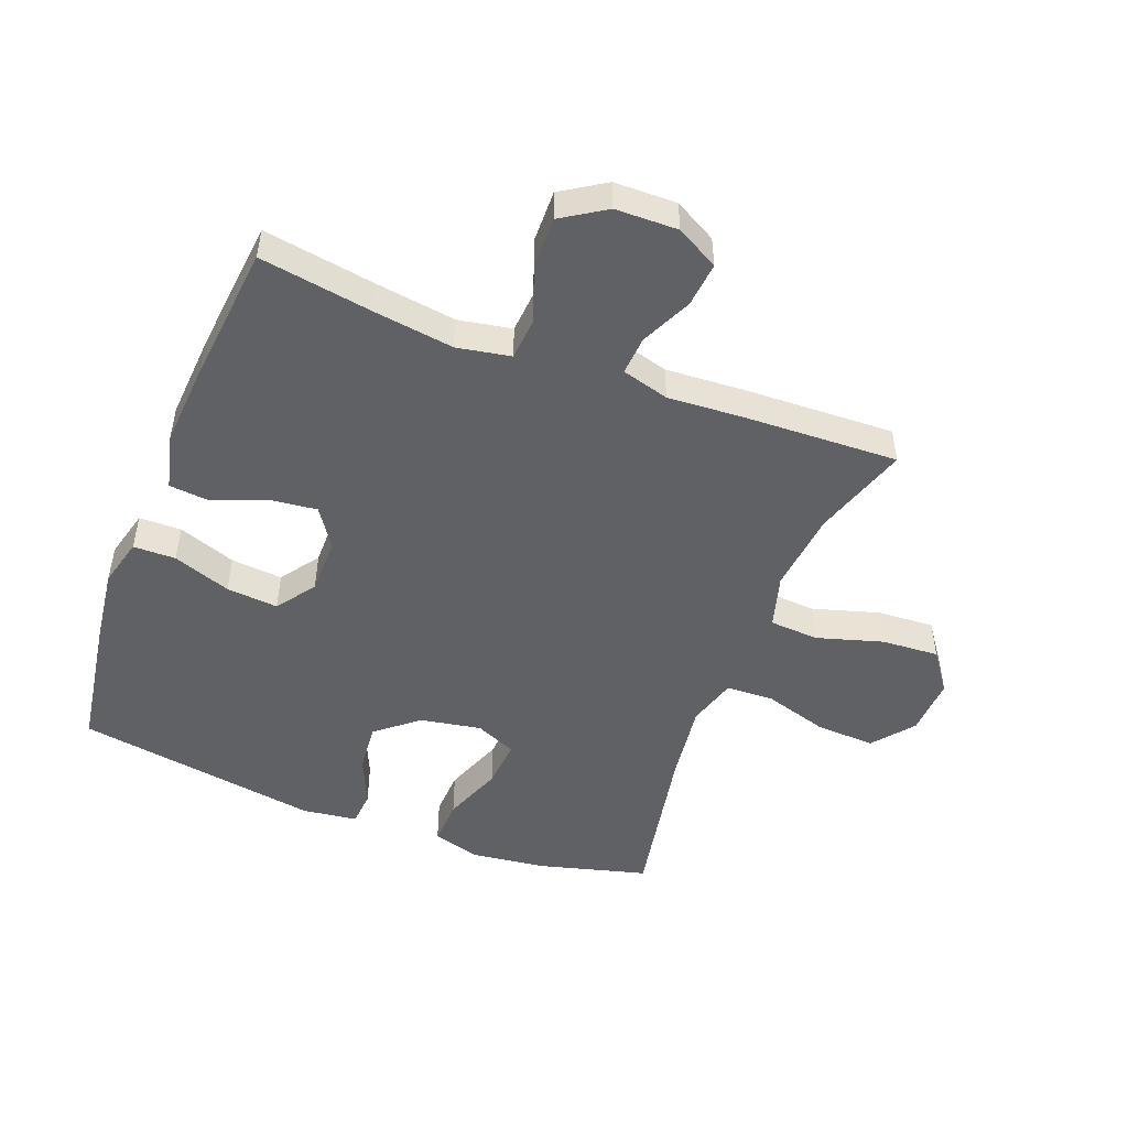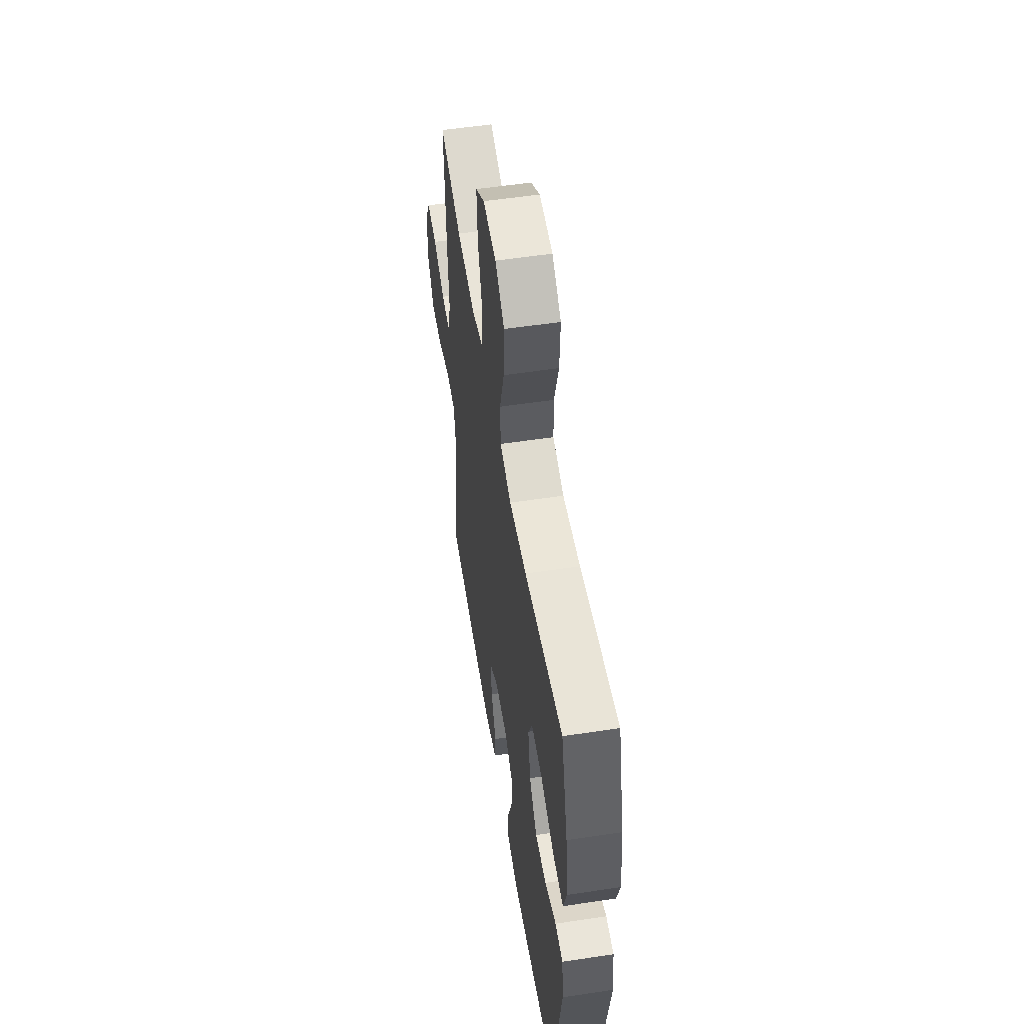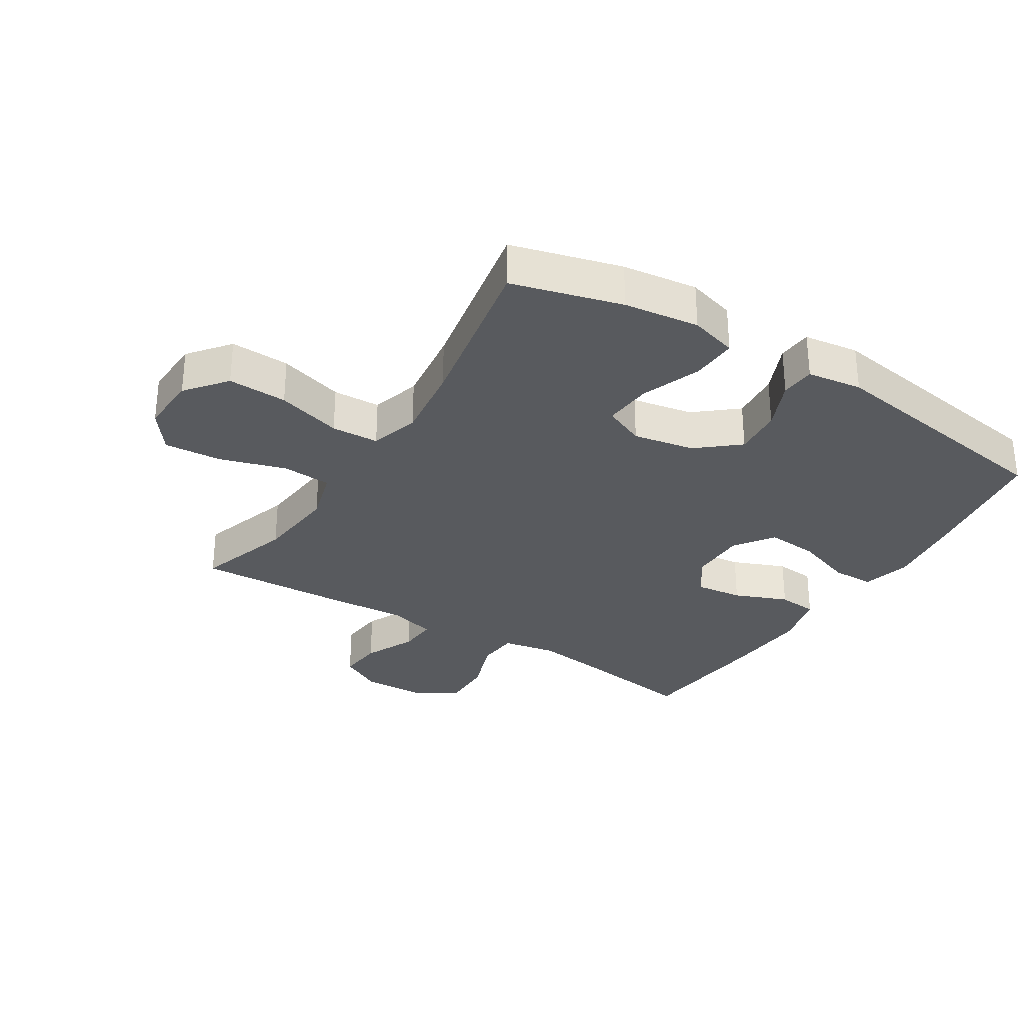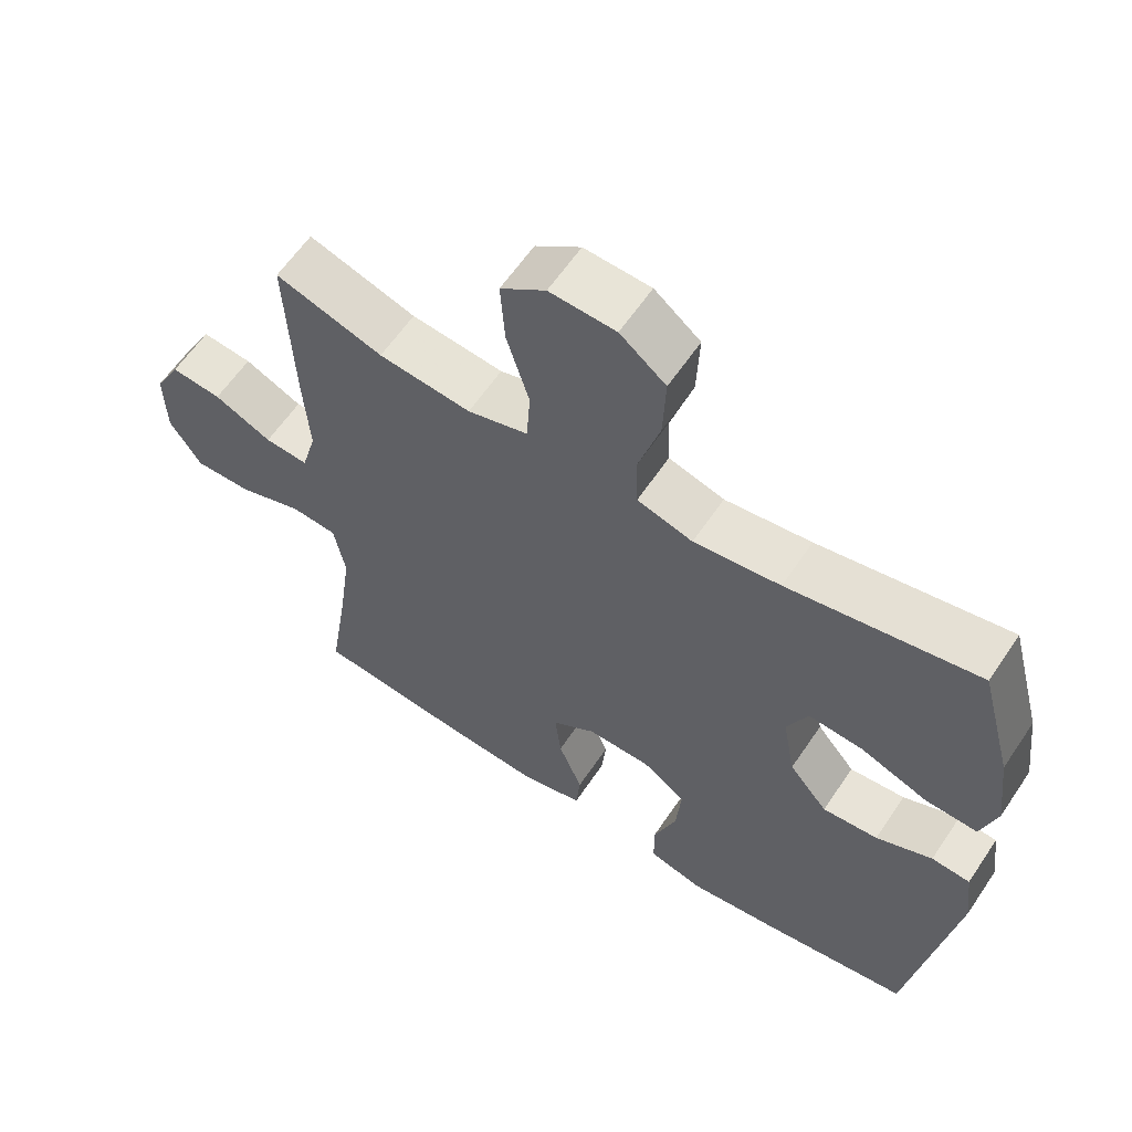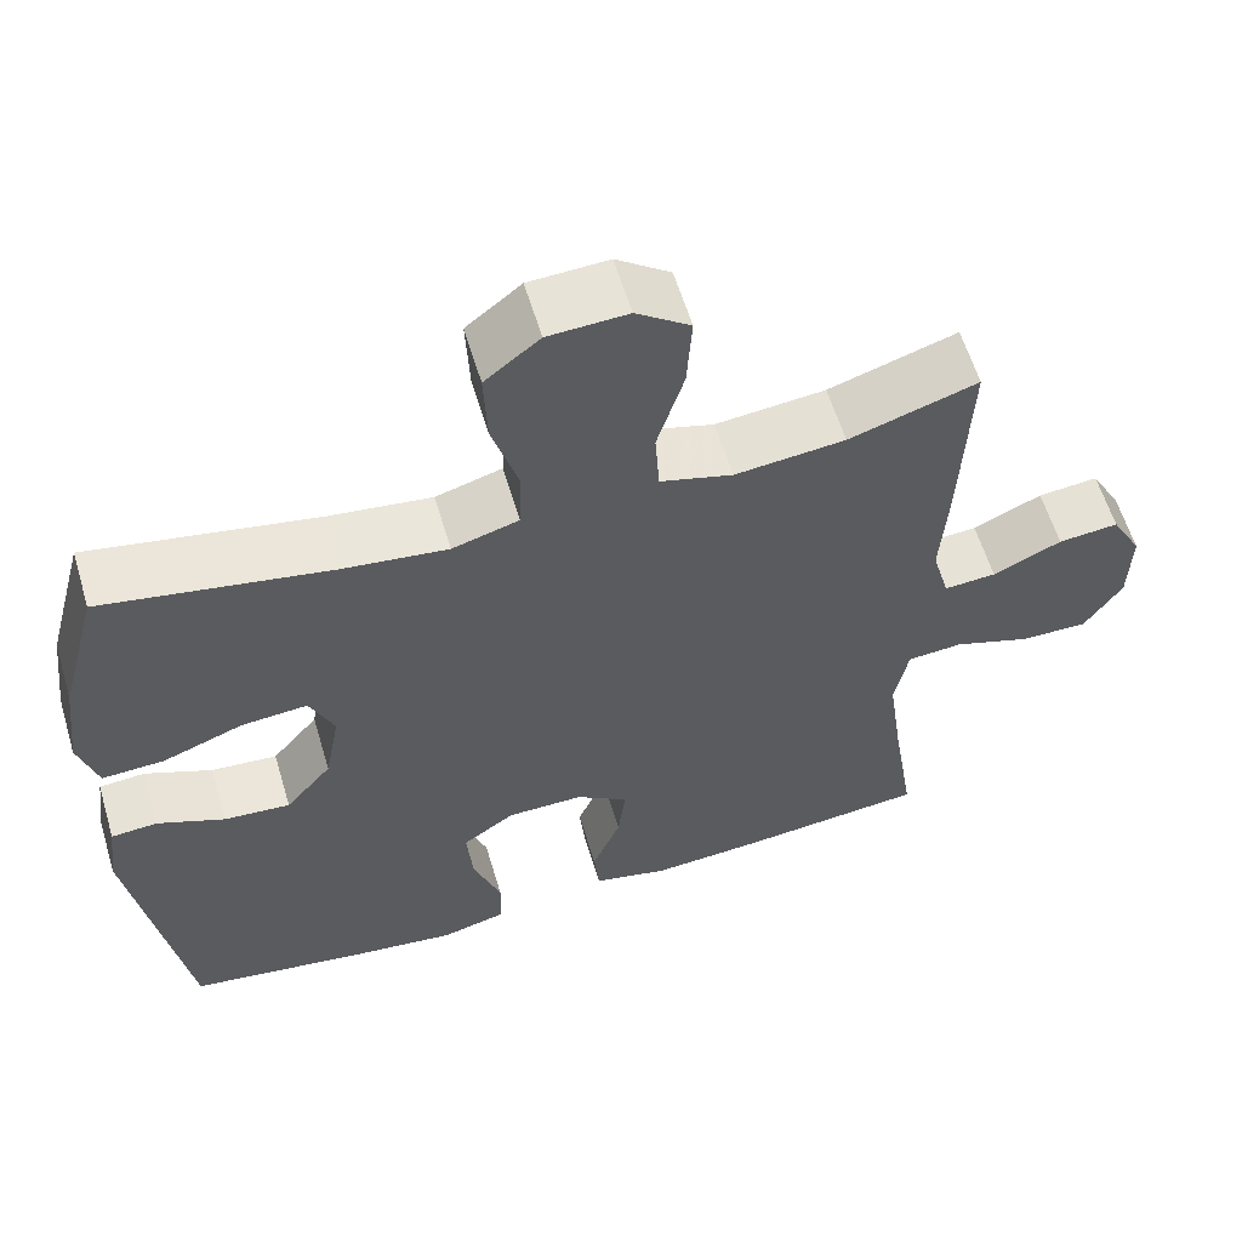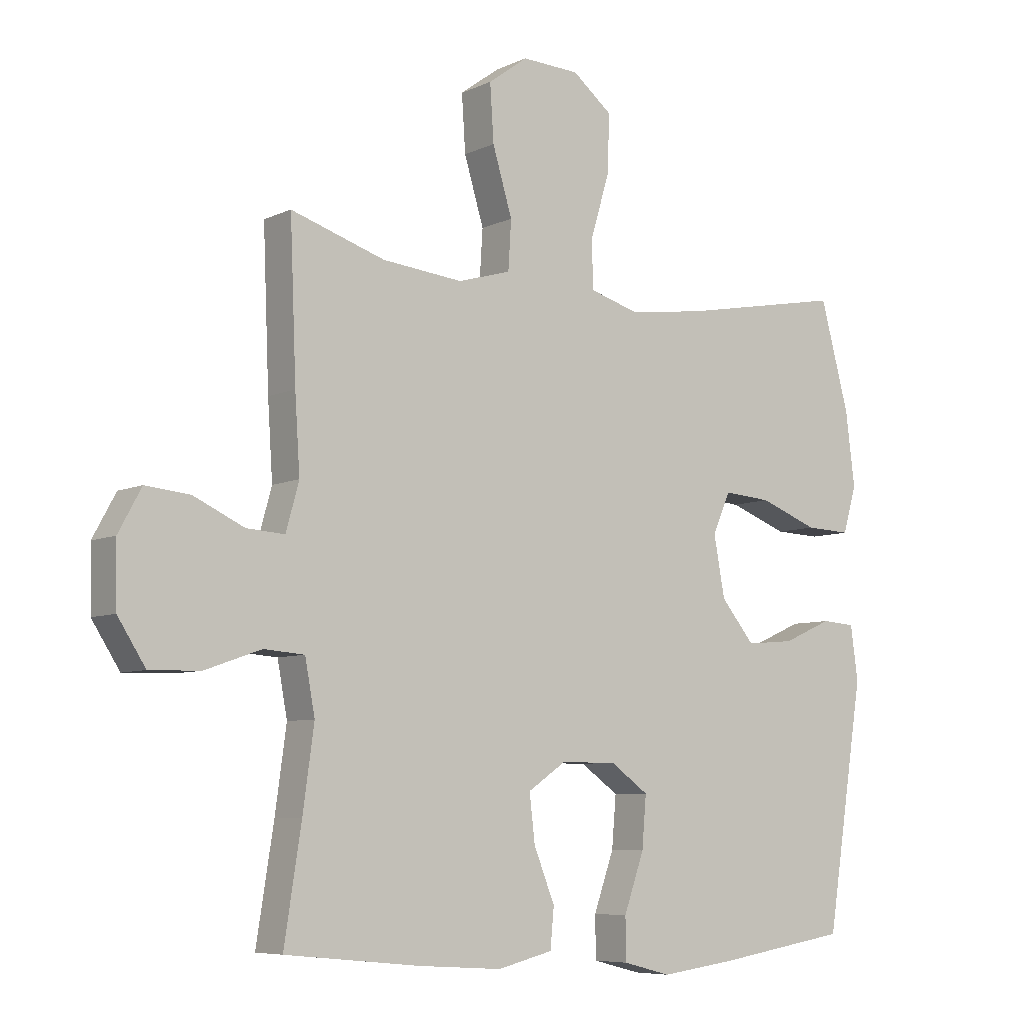
<metadata>
{"format":"obj","ext":"obj","renderer":"f3d","projection":"perspective","resolution":1024,"background":"white","views":[{"elev":-49.1,"azim":-111.2,"up":"+Y"},{"elev":54.8,"azim":80.9,"up":"+Z"},{"elev":-30.6,"azim":58.0,"up":"+Y"},{"elev":60.8,"azim":33.8,"up":"+Z"},{"elev":59.8,"azim":163.3,"up":"+Z"},{"elev":-7.0,"azim":-37.0,"up":"+Z"}]}
</metadata>
<code>
v 0.5 0.07 0.5
v 0.547 0.07 0.325
v 0.562 0.07 0.205
v 0.54 0.07 0.129
v 0.466 0.07 0.132
v 0.37 0.07 0.168
v 0.292 0.07 0.174
v 0.263 0.07 0.108
v 0.281 0.07 0.01
v 0.336 0.07 -0.056
v 0.415 0.07 -0.049
v 0.495 0.07 -0.014
v 0.55 0.07 -0.018
v 0.562 0.07 -0.106
v 0.5 0.07 -0.5
v 0.285 0.07 -0.534
v 0.162 0.07 -0.55
v 0.084 0.07 -0.53
v 0.083 0.07 -0.462
v 0.116 0.07 -0.369
v 0.123 0.07 -0.286
v 0.061 0.07 -0.242
v -0.03 0.07 -0.242
v -0.092 0.07 -0.284
v -0.083 0.07 -0.36
v -0.049 0.07 -0.445
v -0.055 0.07 -0.509
v -0.145 0.07 -0.531
v -0.281 0.07 -0.522
v -0.5 0.07 -0.5
v -0.472 0.07 -0.322
v -0.454 0.07 -0.191
v -0.47 0.07 -0.105
v -0.536 0.07 -0.1
v -0.627 0.07 -0.132
v -0.709 0.07 -0.134
v -0.754 0.07 -0.064
v -0.756 0.07 0.036
v -0.719 0.07 0.104
v -0.647 0.07 0.097
v -0.565 0.07 0.059
v -0.503 0.07 0.055
v -0.482 0.07 0.131
v -0.49 0.07 0.253
v -0.5 0.07 0.5
v -0.347 0.07 0.451
v -0.216 0.07 0.438
v -0.13 0.07 0.463
v -0.125 0.07 0.542
v -0.157 0.07 0.648
v -0.163 0.07 0.74
v -0.099 0.07 0.787
v -0.005 0.07 0.783
v 0.06 0.07 0.731
v 0.056 0.07 0.636
v 0.025 0.07 0.532
v 0.028 0.07 0.456
v 0.107 0.07 0.433
v 0.23 0.07 0.449
v 0.5 0 0.5
v 0.547 0 0.325
v 0.562 0 0.205
v 0.54 0 0.129
v 0.466 0 0.132
v 0.37 0 0.168
v 0.292 0 0.174
v 0.263 0 0.108
v 0.281 0 0.01
v 0.336 0 -0.056
v 0.415 0 -0.049
v 0.495 0 -0.014
v 0.55 0 -0.018
v 0.562 0 -0.106
v 0.5 0 -0.5
v 0.285 0 -0.534
v 0.162 0 -0.55
v 0.084 0 -0.53
v 0.083 0 -0.462
v 0.116 0 -0.369
v 0.123 0 -0.286
v 0.061 0 -0.242
v -0.03 0 -0.242
v -0.092 0 -0.284
v -0.083 0 -0.36
v -0.049 0 -0.445
v -0.055 0 -0.509
v -0.145 0 -0.531
v -0.281 0 -0.522
v -0.5 0 -0.5
v -0.472 0 -0.322
v -0.454 0 -0.191
v -0.47 0 -0.105
v -0.536 0 -0.1
v -0.627 0 -0.132
v -0.709 0 -0.134
v -0.754 0 -0.064
v -0.756 0 0.036
v -0.719 0 0.104
v -0.647 0 0.097
v -0.565 0 0.059
v -0.503 0 0.055
v -0.482 0 0.131
v -0.49 0 0.253
v -0.5 0 0.5
v -0.347 0 0.451
v -0.216 0 0.438
v -0.13 0 0.463
v -0.125 0 0.542
v -0.157 0 0.648
v -0.163 0 0.74
v -0.099 0 0.787
v -0.005 0 0.783
v 0.06 0 0.731
v 0.056 0 0.636
v 0.025 0 0.532
v 0.028 0 0.456
v 0.107 0 0.433
v 0.23 0 0.449
f 54 55 56
f 53 54 56
f 52 53 56
f 51 52 56
f 50 51 56
f 49 50 56
f 48 49 56 57
f 47 48 57 58
f 43 44 45 46
f 42 43 46 47
f 39 40 41
f 38 39 41
f 37 38 41
f 36 37 41
f 35 36 41
f 34 35 41
f 33 34 41 42
f 29 30 31
f 28 29 31
f 27 28 31
f 26 27 31
f 25 26 31
f 24 25 31 32
f 23 24 32 33
f 18 19 20
f 17 18 20
f 16 17 20
f 15 16 20
f 14 15 20
f 13 14 20
f 12 13 20
f 11 12 20
f 10 11 20 21
f 9 10 21 22
f 4 5 6
f 3 4 6
f 2 3 6
f 1 2 6
f 59 1 6
f 58 59 6 7
f 42 47 58
f 33 42 58
f 23 33 58
f 22 23 58
f 9 22 58
f 8 9 58
f 7 8 58
f 115 114 113
f 115 113 112
f 115 112 111
f 115 111 110
f 115 110 109
f 115 109 108
f 116 115 108 107
f 117 116 107 106
f 105 104 103 102
f 106 105 102 101
f 100 99 98
f 100 98 97
f 100 97 96
f 100 96 95
f 100 95 94
f 100 94 93
f 101 100 93 92
f 90 89 88
f 90 88 87
f 90 87 86
f 90 86 85
f 90 85 84
f 91 90 84 83
f 92 91 83 82
f 79 78 77
f 79 77 76
f 79 76 75
f 79 75 74
f 79 74 73
f 79 73 72
f 79 72 71
f 79 71 70
f 80 79 70 69
f 81 80 69 68
f 65 64 63
f 65 63 62
f 65 62 61
f 65 61 60
f 65 60 118
f 66 65 118 117
f 117 106 101
f 117 101 92
f 117 92 82
f 117 82 81
f 117 81 68
f 117 68 67
f 117 67 66
f 1 60 61 2
f 2 61 62 3
f 3 62 63 4
f 4 63 64 5
f 5 64 65 6
f 6 65 66 7
f 7 66 67 8
f 8 67 68 9
f 9 68 69 10
f 10 69 70 11
f 11 70 71 12
f 12 71 72 13
f 13 72 73 14
f 14 73 74 15
f 15 74 75 16
f 16 75 76 17
f 17 76 77 18
f 18 77 78 19
f 19 78 79 20
f 20 79 80 21
f 21 80 81 22
f 22 81 82 23
f 23 82 83 24
f 24 83 84 25
f 25 84 85 26
f 26 85 86 27
f 27 86 87 28
f 28 87 88 29
f 29 88 89 30
f 30 89 90 31
f 31 90 91 32
f 32 91 92 33
f 33 92 93 34
f 34 93 94 35
f 35 94 95 36
f 36 95 96 37
f 37 96 97 38
f 38 97 98 39
f 39 98 99 40
f 40 99 100 41
f 41 100 101 42
f 42 101 102 43
f 43 102 103 44
f 44 103 104 45
f 45 104 105 46
f 46 105 106 47
f 47 106 107 48
f 48 107 108 49
f 49 108 109 50
f 50 109 110 51
f 51 110 111 52
f 52 111 112 53
f 53 112 113 54
f 54 113 114 55
f 55 114 115 56
f 56 115 116 57
f 57 116 117 58
f 58 117 118 59
f 59 118 60 1

</code>
